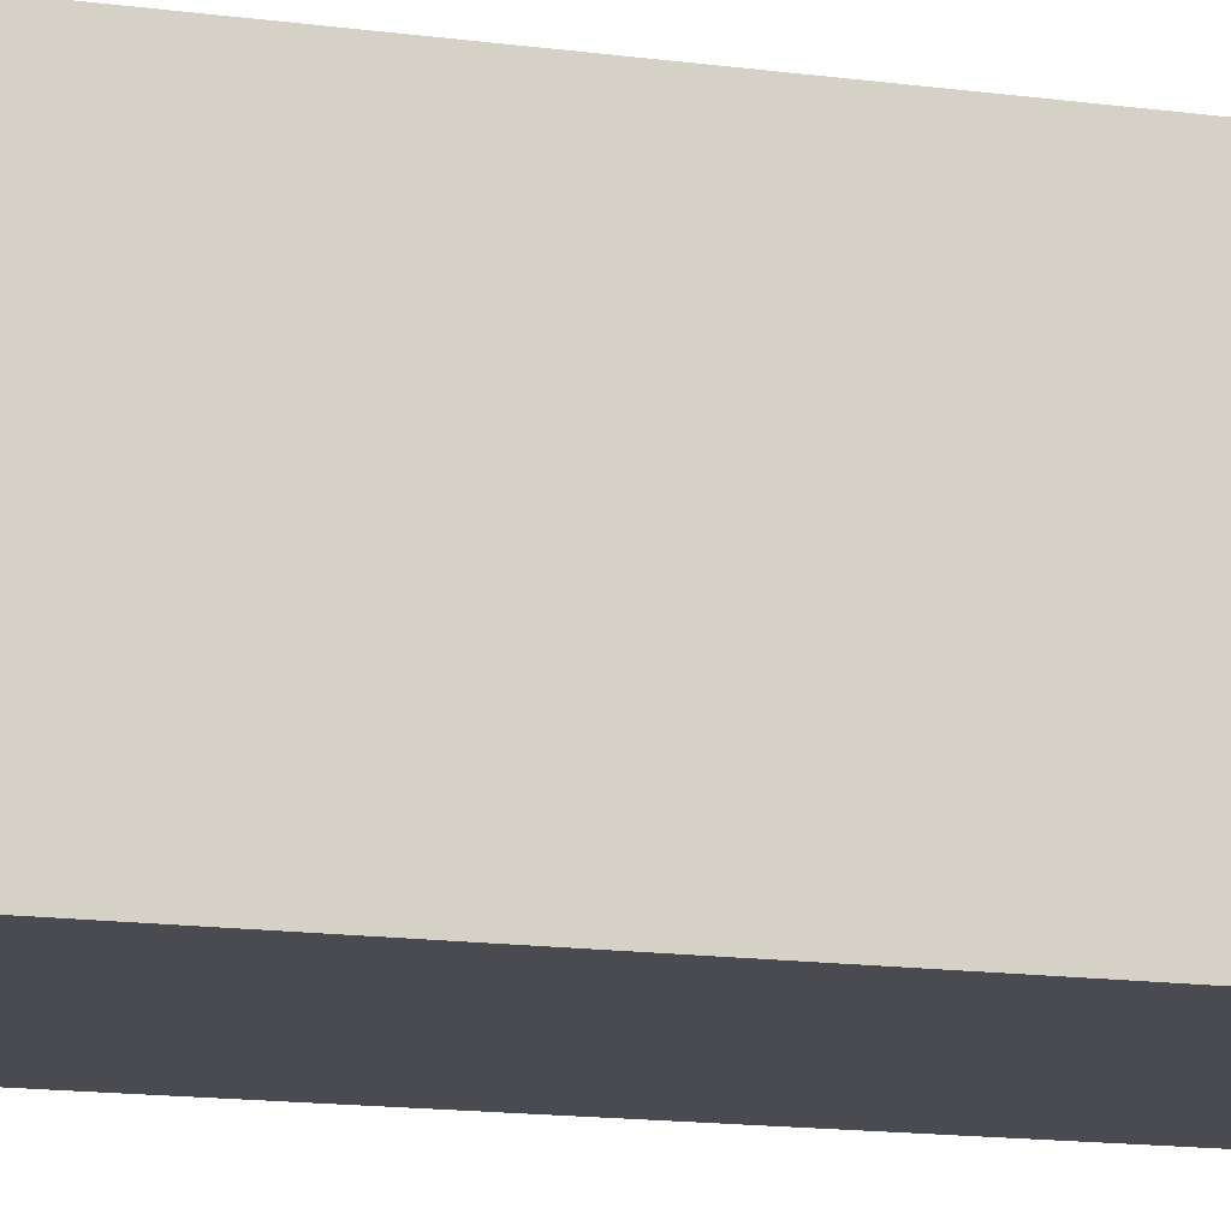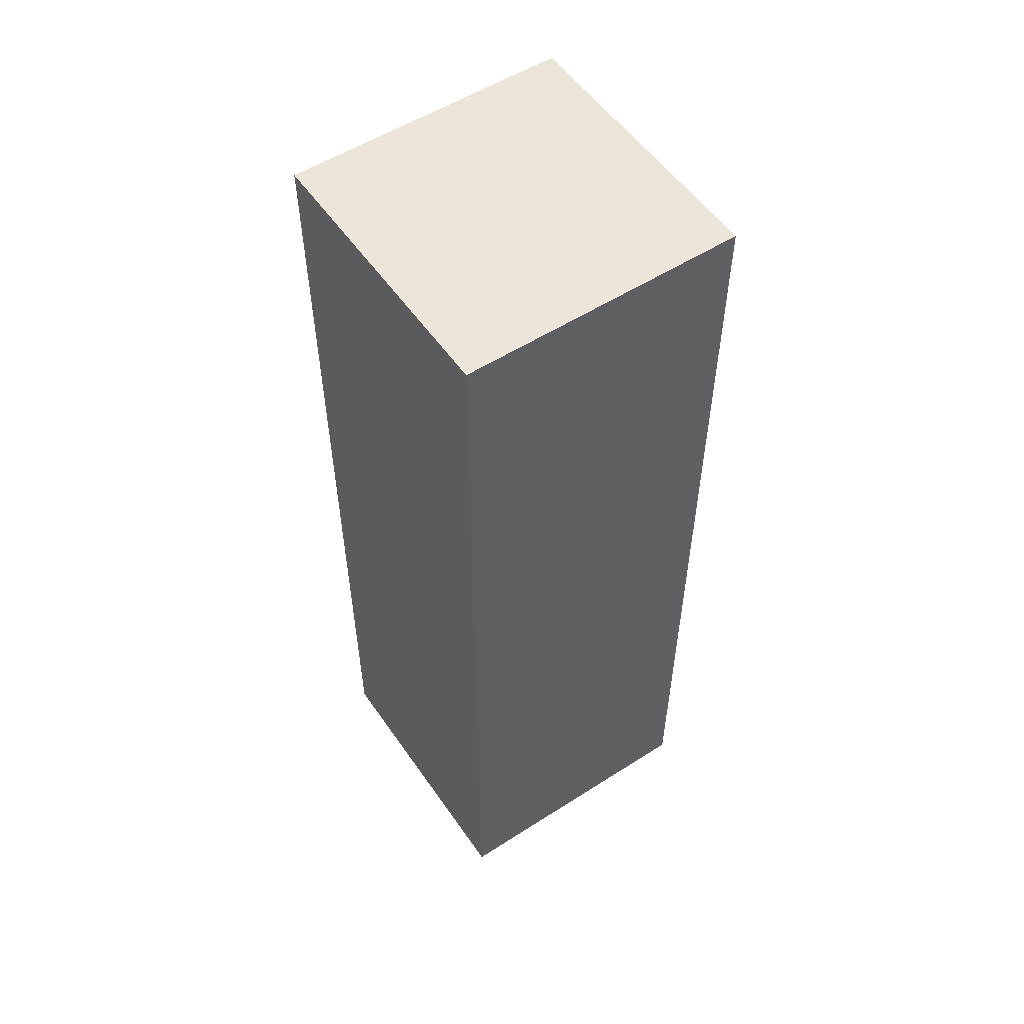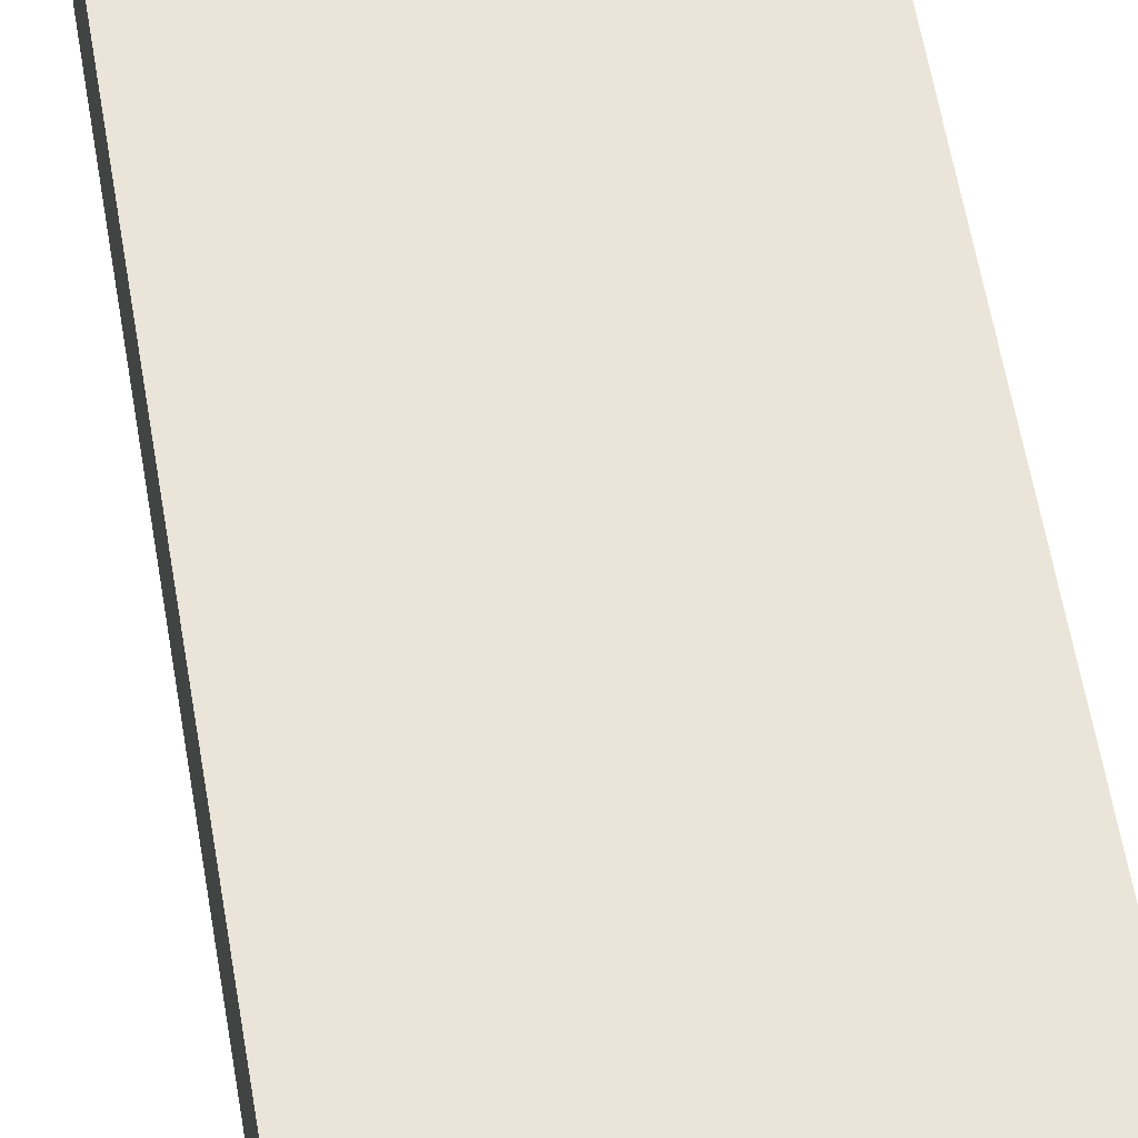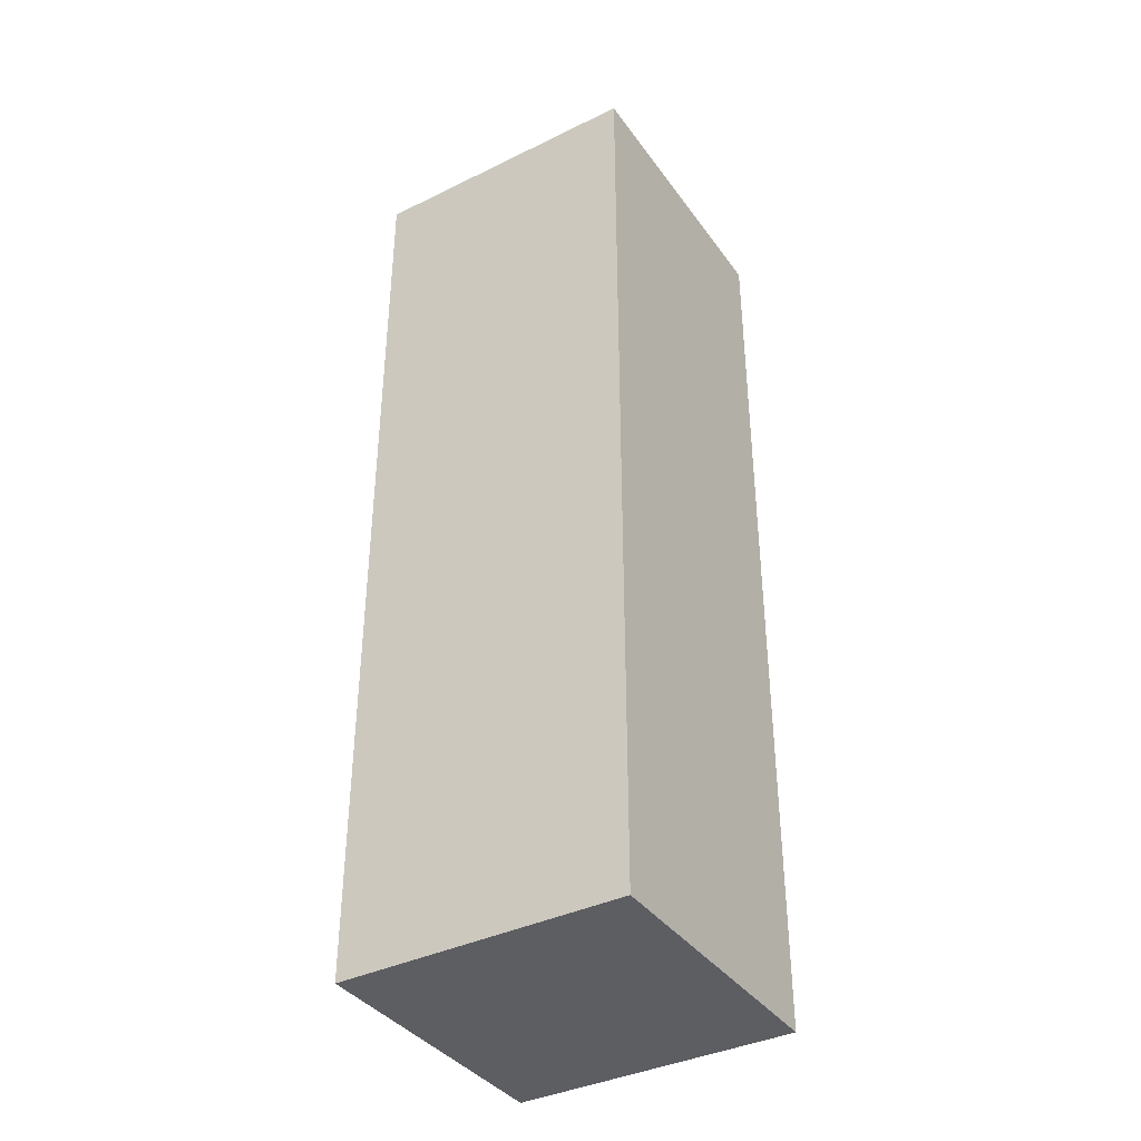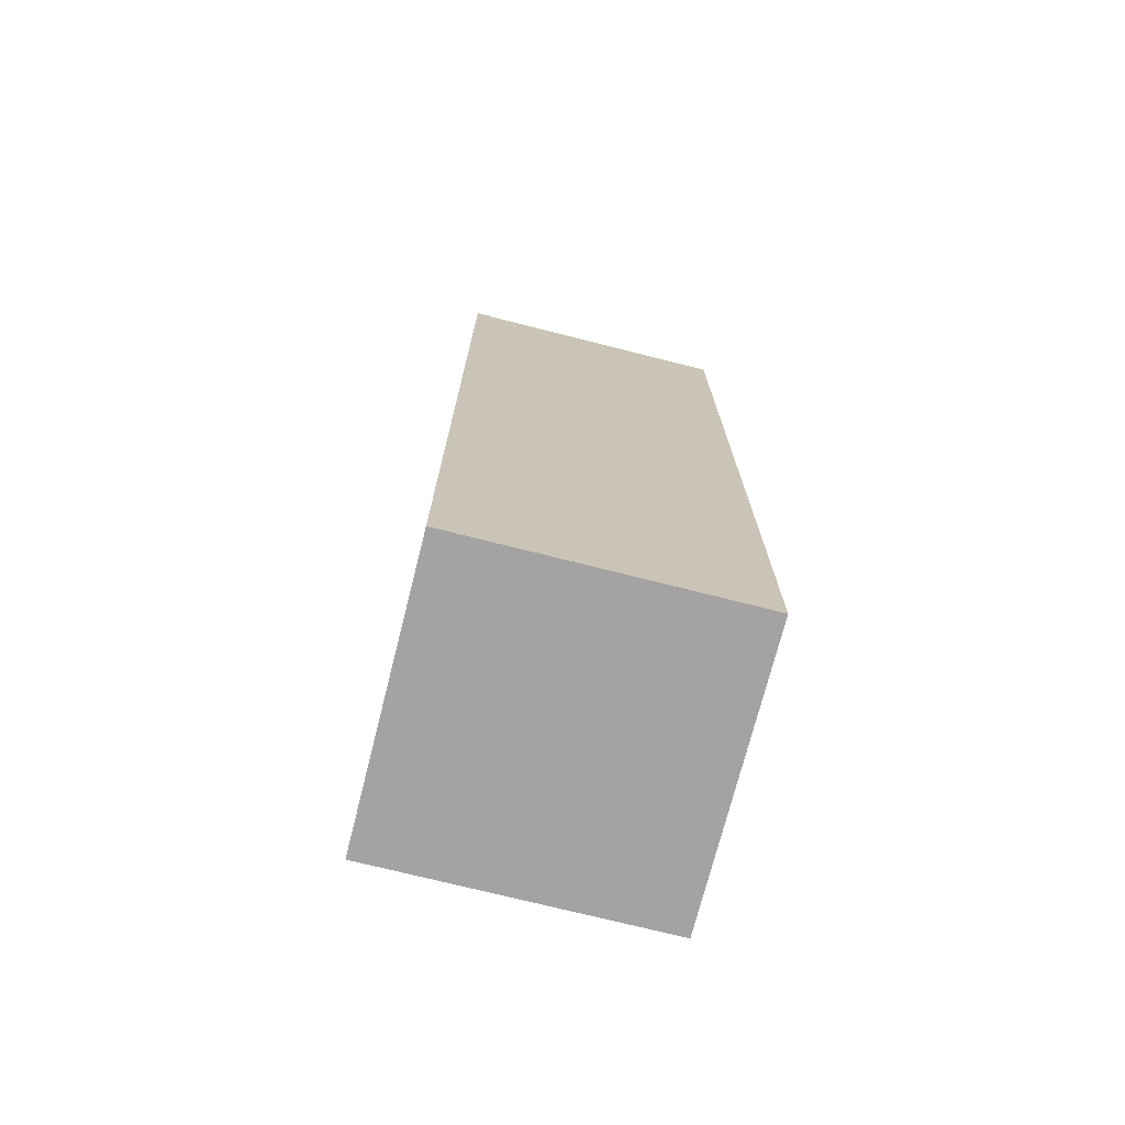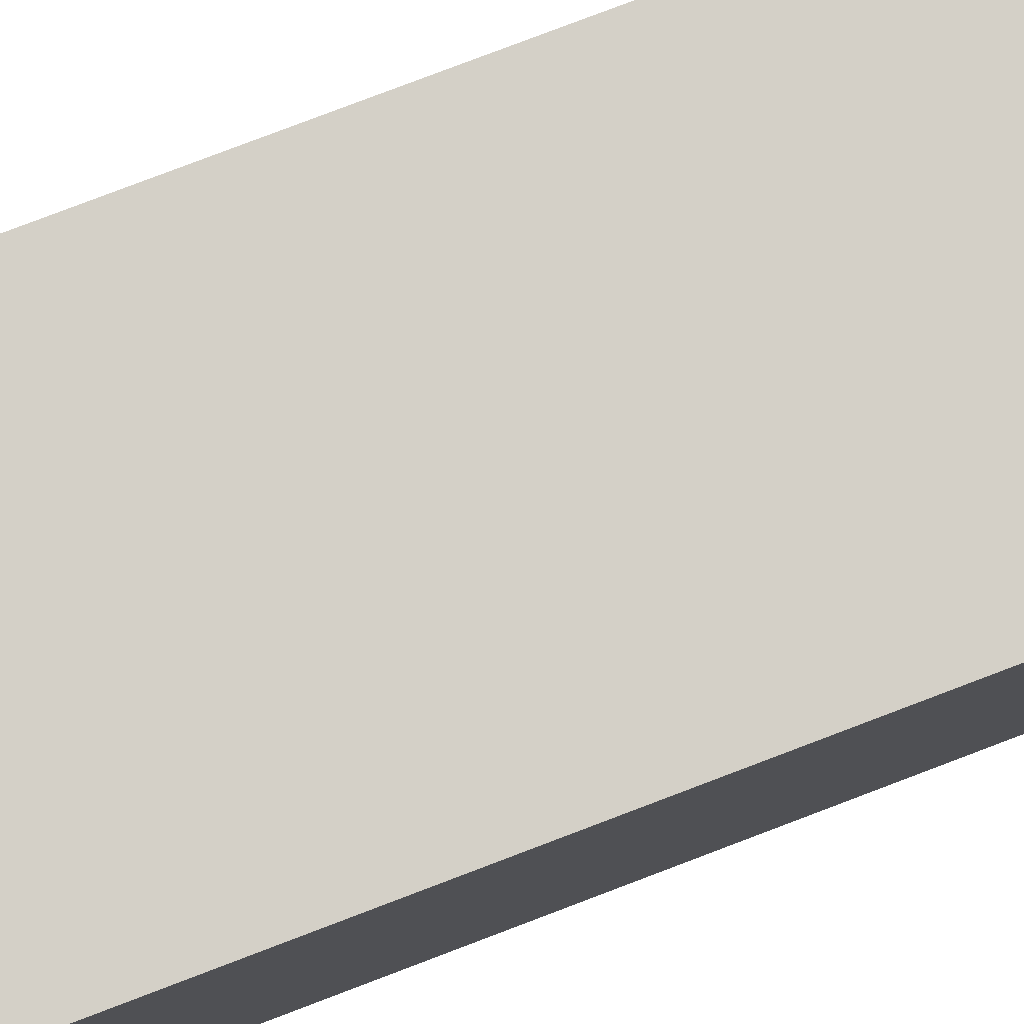
<metadata>
{"format":"obj","ext":"obj","renderer":"f3d","projection":"perspective","resolution":1024,"background":"white","views":[{"elev":-14.5,"azim":73.5,"up":"+Z"},{"elev":54.6,"azim":145.9,"up":"+Y"},{"elev":58.7,"azim":-9.5,"up":"+Z"},{"elev":-38.3,"azim":121.7,"up":"+Y"},{"elev":-73.1,"azim":165.8,"up":"+Y"},{"elev":80.0,"azim":-110.8,"up":"+Z"}]}
</metadata>
<code>
v  0.35 0 0.65
v  0.35 0 0.35
v  0.65 0 0.35
v  0.65 0 0.65
v  0.35 1 0.65
v  0.65 1 0.65
v  0.65 1 0.35
v  0.35 1 0.35
g Box001
f 1 2 3 4
f 5 6 7 8
f 1 4 6 5
f 4 3 7 6
f 3 2 8 7
f 2 1 5 8

</code>
